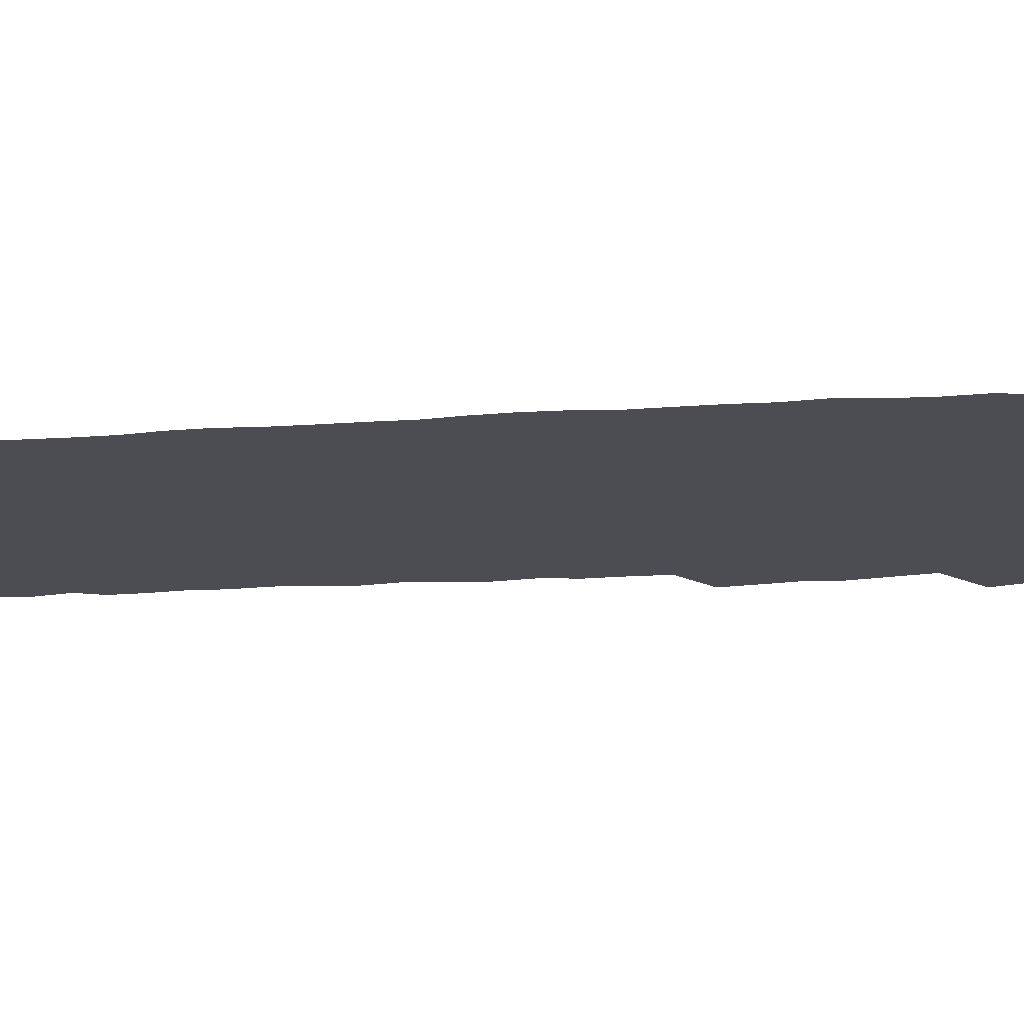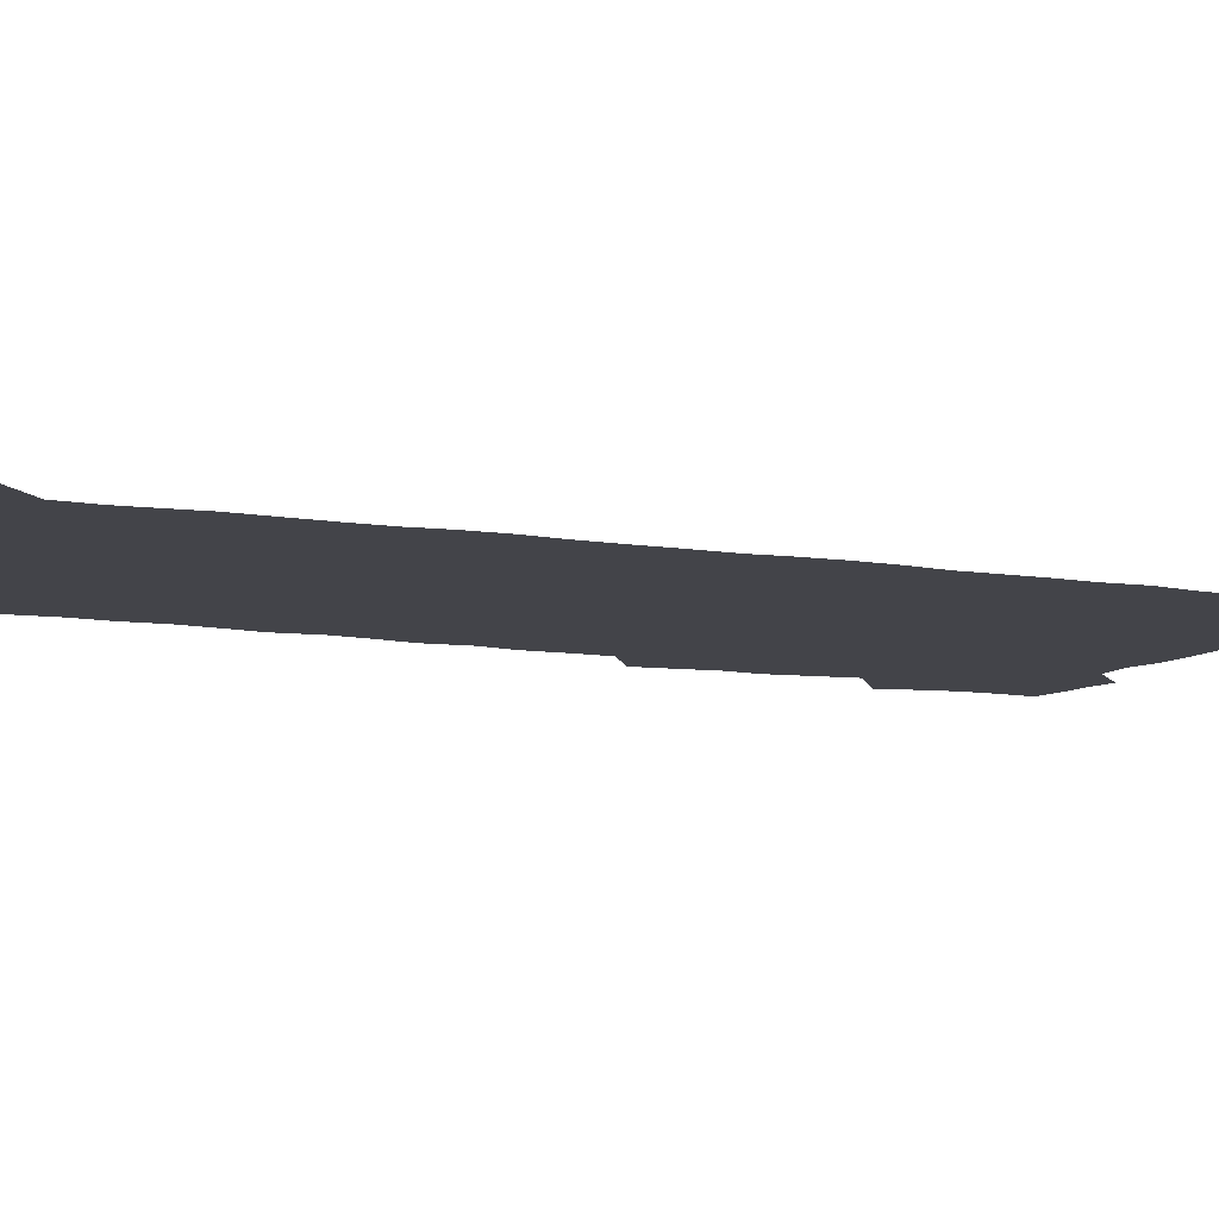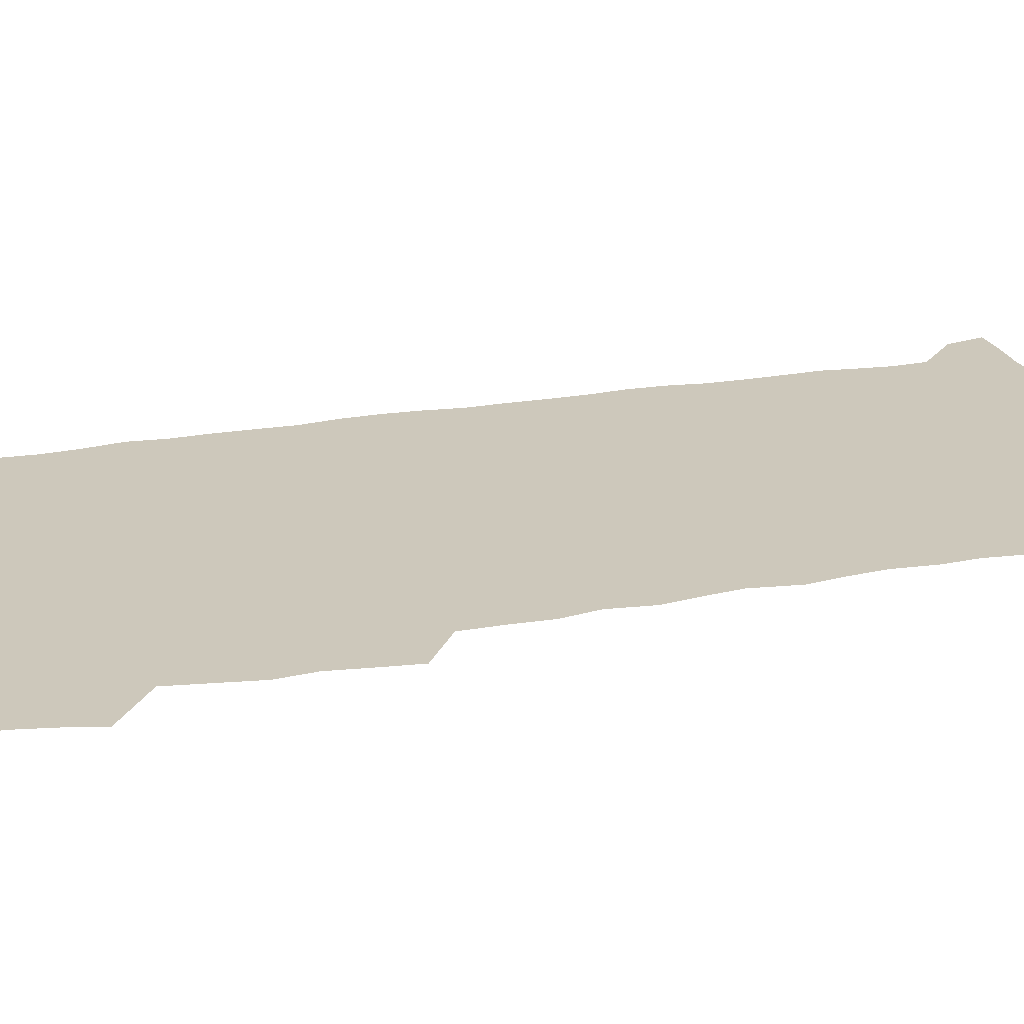
<metadata>
{"format":"obj","ext":"obj","renderer":"f3d","projection":"perspective","resolution":1024,"background":"white","views":[{"elev":-16.4,"azim":97.9,"up":"+Z"},{"elev":-8.4,"azim":63.0,"up":"+Z"},{"elev":22.0,"azim":-107.9,"up":"+Z"}]}
</metadata>
<code>
v 458.7 527.5 0
v 462.8 541.4 0
v 465.9 555.8 0
v 466.2 570.3 0
v 465.5 585.4 0
v 471.9 431.2 0
v 474 446.7 0
v 476.4 462.5 0
v 475.1 477.6 0
v 478 493.7 0
v 480.9 510.2 0
v 481.3 525 0
v 478.6 540.3 0
v 483.7 554.1 0
v 481.8 569.4 0
v 479.5 586.9 0
v 492.5 157.2 0
v 494.7 171.6 0
v 492.8 183.4 0
v 496.3 200.2 0
v 491.7 211.7 0
v 492.3 226.3 0
v 494.2 242.3 0
v 493.4 256.8 0
v 495 273.7 0
v 493.8 289 0
v 491.8 303.4 0
v 494.7 322.4 0
v 493.1 337.3 0
v 490.9 352 0
v 493.2 369.6 0
v 490.6 384.8 0
v 491.3 401.2 0
v 491.3 417.2 0
v 494.4 434.1 0
v 494.1 449.1 0
v 495.9 464.6 0
v 495.8 479.5 0
v 495.5 494.5 0
v 497.6 510 0
v 497.5 524.9 0
v 498.3 539.5 0
v 497.3 554.8 0
v 495.8 570.3 0
v 493.9 587 0
v 503.3 144.5 0
v 509.8 162.8 0
v 513.8 179 0
v 511.9 191.5 0
v 513.3 206.8 0
v 513.4 221.5 0
v 515.5 237.9 0
v 515.9 253 0
v 515.2 267.5 0
v 513.7 281.4 0
v 513.1 296.3 0
v 510.2 310.1 0
v 511.1 326.4 0
v 511.6 342.4 0
v 511 357.8 0
v 511.3 373.6 0
v 512.5 389.8 0
v 512.7 405 0
v 509.6 419.5 0
v 511 435.3 0
v 512.3 450.8 0
v 512.2 465.4 0
v 510.4 480 0
v 512.6 495.1 0
v 513 510 0
v 513.7 524.5 0
v 513.1 539.4 0
v 511.8 554.7 0
v 510.2 570.2 0
v 507.5 588.7 0
v 519.3 147.8 0
v 524.2 164.2 0
v 528.7 182.3 0
v 527.7 195.2 0
v 529.5 211.4 0
v 530.6 226.9 0
v 530.8 241.7 0
v 531 256.6 0
v 530.6 271.2 0
v 529.9 285.6 0
v 529.2 300.3 0
v 529 315.6 0
v 529 330.9 0
v 528.6 345.9 0
v 528 360.7 0
v 527.8 376 0
v 528 391.3 0
v 527.7 406.4 0
v 527.1 421.3 0
v 527.3 436.4 0
v 526.7 451.1 0
v 527.1 465.9 0
v 529.6 481.2 0
v 528.5 495.5 0
v 528.5 510 0
v 528.4 524.5 0
v 528.5 538.8 0
v 527.1 554 0
v 523.9 571.9 0
v 534.2 147.6 0
v 539.5 165.8 0
v 542.3 182.9 0
v 545.2 200.8 0
v 545.5 215.3 0
v 545.8 230 0
v 545.7 244.4 0
v 545.3 258.6 0
v 544.8 273 0
v 544.6 287.9 0
v 544.1 302.6 0
v 544.5 318.1 0
v 543.6 332.2 0
v 543.3 347.2 0
v 543 362 0
v 543.6 377.8 0
v 542.7 392.1 0
v 544.1 408.2 0
v 543.3 422.5 0
v 543.5 437.4 0
v 543.9 452.2 0
v 543.8 466.8 0
v 543.6 481.3 0
v 543.4 495.7 0
v 543.4 510 0
v 542.9 524.4 0
v 544 538.2 0
v 541.6 554.6 0
v 540 570.4 0
v 548.8 144.8 0
v 553.3 163.7 0
v 557.1 184.6 0
v 559.3 202.6 0
v 559.5 216.5 0
v 560.1 231.8 0
v 559.6 245.5 0
v 559.5 260.2 0
v 559.2 274.6 0
v 558.6 288.9 0
v 558.8 304.4 0
v 558.1 318.4 0
v 558.2 333.5 0
v 558 348.2 0
v 557.1 362 0
v 557.9 378.3 0
v 557.7 393 0
v 558.3 408.4 0
v 558.1 422.9 0
v 557.8 437.4 0
v 558.2 452.3 0
v 558.2 466.8 0
v 558.1 481.3 0
v 558 495.8 0
v 558 510.1 0
v 557.7 524.4 0
v 558.1 538.2 0
v 556.9 553.6 0
v 554.2 572.8 0
v 563.7 141.6 0
v 569.6 167 0
v 571.1 183.6 0
v 572.5 201.5 0
v 573.8 219.4 0
v 573.9 232.9 0
v 573.4 246.2 0
v 573.3 260.7 0
v 573.3 275.6 0
v 573.1 290.2 0
v 572.9 305 0
v 573 320.1 0
v 572.6 334.5 0
v 571.6 348.3 0
v 572.8 364.7 0
v 572.9 379.7 0
v 572.7 393.9 0
v 572.7 408.7 0
v 572.6 423.2 0
v 572.5 437.8 0
v 572.9 452.7 0
v 572.3 467.1 0
v 572.4 481.4 0
v 572.7 495.9 0
v 572.6 510.2 0
v 572.4 524.5 0
v 572.1 539 0
v 571.3 554.5 0
v 569.4 572.7 0
v 580.8 142.6 0
v 584.5 167.4 0
v 585.8 184.9 0
v 586.6 201.9 0
v 587 217.3 0
v 587.2 233 0
v 587.2 246.7 0
v 587.2 260.4 0
v 587.3 276.8 0
v 586.9 290.2 0
v 586.9 305.7 0
v 586.8 320 0
v 587 335.5 0
v 586.7 349.8 0
v 586.8 364.8 0
v 586.7 379 0
v 586.9 394.1 0
v 586.8 408.6 0
v 586.8 423.3 0
v 586.8 437.6 0
v 586.8 452.6 0
v 587 467.1 0
v 586.8 481.5 0
v 586.9 495.9 0
v 587 510.3 0
v 586.9 524.6 0
v 586.7 539 0
v 586.1 554.7 0
v 585.1 571.8 0
v 597.7 141.8 0
v 599.3 165.8 0
v 600.2 186.2 0
v 600.5 201.5 0
v 600.6 216.6 0
v 600.3 233.3 0
v 601.1 245.4 0
v 601 260 0
v 600.9 276.4 0
v 600.8 290.5 0
v 600.9 304.8 0
v 600.8 319.5 0
v 600.7 336.4 0
v 600.8 349.8 0
v 601 365.4 0
v 601 379.8 0
v 601.1 393.9 0
v 601 408.6 0
v 601.1 423 0
v 601 437.6 0
v 601.1 452.8 0
v 601.2 467.1 0
v 601.2 481.5 0
v 601.2 496 0
v 601.3 510.4 0
v 601.3 524.6 0
v 601.2 538.6 0
v 600.8 555.7 0
v 600.5 571.7 0
v 614.5 141.6 0
v 614.4 163.4 0
v 614.4 184.9 0
v 614.4 202 0
v 614.5 215.9 0
v 614.4 231.1 0
v 614.6 246.7 0
v 614.7 259.8 0
v 614.5 276.6 0
v 614.6 290.5 0
v 614.9 304.5 0
v 614.8 319.8 0
v 614.8 335.1 0
v 614.8 350.7 0
v 615 364.8 0
v 615.4 378.9 0
v 615.2 394.1 0
v 615.3 408.3 0
v 615.4 422.9 0
v 615.2 438 0
v 615.4 452.5 0
v 615.4 467 0
v 615.6 481.5 0
v 616 496.1 0
v 615.7 510.7 0
v 615.7 525.1 0
v 615.5 539.4 0
v 615.8 554.7 0
v 615.7 571.8 0
v 615.6 588.8 0
v 630.8 143.6 0
v 629.3 167.9 0
v 629 182.6 0
v 627.8 201.9 0
v 628.2 215.6 0
v 628.7 229.6 0
v 628.4 245.4 0
v 628.3 260.7 0
v 628.5 275.1 0
v 629 288.9 0
v 628.9 304 0
v 629 319.2 0
v 628.8 334.9 0
v 628.7 350 0
v 629 364.4 0
v 629.5 378.6 0
v 629.6 393.4 0
v 629.5 408.2 0
v 629.9 422.6 0
v 630.6 436.9 0
v 629.8 452.4 0
v 629.6 467 0
v 630 481.4 0
v 630.3 496.1 0
v 630.3 510.7 0
v 630.3 525.2 0
v 630.3 539.8 0
v 630.4 554.6 0
v 630.8 569.9 0
v 631 586.4 0
v 646.9 145.3 0
v 643.8 167.1 0
v 643.2 182.5 0
v 642.7 198.4 0
v 642.7 213.2 0
v 642.7 228.1 0
v 642.3 243.9 0
v 643.9 257.2 0
v 642.9 273.7 0
v 642.2 289.9 0
v 642.7 303.8 0
v 643.5 317.9 0
v 643.4 333.2 0
v 645 347.1 0
v 643.6 363.2 0
v 644.5 377.4 0
v 645.5 391.8 0
v 644.6 407.3 0
v 644.5 422.2 0
v 644.8 436.9 0
v 644.2 452 0
v 645.8 466.5 0
v 644.8 481.4 0
v 645.3 496 0
v 645.4 510.7 0
v 645.4 525.4 0
v 645.2 540.1 0
v 645.4 554.9 0
v 645.5 569.7 0
v 645.9 586.2 0
v 662.2 146 0
v 657.3 167.7 0
v 657.4 181 0
v 657.6 195.1 0
v 657.1 210.9 0
v 656.8 226.2 0
v 657.4 240.7 0
v 658.1 255.3 0
v 657.8 270.9 0
v 658.7 285.6 0
v 659.1 300.3 0
v 657.9 316.3 0
v 659.8 330.1 0
v 660.5 344.9 0
v 658.6 361.6 0
v 660 375.8 0
v 660.8 390.6 0
v 659.8 406.2 0
v 659.9 421.1 0
v 660.8 435.8 0
v 660.5 450.9 0
v 661.9 465.7 0
v 660.8 481 0
v 660.7 495.8 0
v 660.9 510.6 0
v 661.9 525.7 0
v 660.9 540.7 0
v 660.6 555.5 0
v 660.2 569.9 0
v 660.8 585.4 0
v 677.5 145.3 0
v 673.2 163.8 0
v 671.9 178 0
v 671.4 192.7 0
v 673 206 0
v 675 219.6 0
v 674.7 234.9 0
v 674.6 250.4 0
v 675 265.5 0
v 677.1 279.7 0
v 677.8 294.6 0
v 676.8 310.8 0
v 676.9 326.3 0
v 677.3 341.6 0
v 677.2 357.4 0
v 679.1 372.2 0
v 680.1 387.1 0
v 679.9 402.6 0
v 678.2 418.7 0
v 678.9 433.9 0
v 679.3 449.3 0
v 678.9 464.7 0
v 680.5 479.7 0
v 678.4 495.3 0
v 677.5 510.5 0
v 678.6 525.6 0
v 676 541.5 0
v 676 556.6 0
v 675.3 570.6 0
v 675.6 585.3 0
v 675.8 599.8 0
v 691.4 145.6 0
v 688.1 161.5 0
v 695.2 556.6 0
v 691.1 571.7 0
v 690.6 585.9 0
v 692 601.6 0
f 11 12 1
f 1 12 2
f 12 13 2
f 2 13 3
f 13 14 3
f 3 14 4
f 14 15 4
f 4 15 5
f 15 16 5
f 34 35 6
f 6 35 7
f 35 36 7
f 7 36 8
f 36 37 8
f 8 37 9
f 37 38 9
f 9 38 10
f 38 39 10
f 10 39 11
f 39 40 11
f 11 40 12
f 40 41 12
f 12 41 13
f 41 42 13
f 13 42 14
f 42 43 14
f 14 43 15
f 43 44 15
f 15 44 16
f 44 45 16
f 46 47 17
f 17 47 18
f 47 48 18
f 18 48 19
f 48 49 19
f 19 49 20
f 49 50 20
f 20 50 21
f 50 51 21
f 21 51 22
f 51 52 22
f 22 52 23
f 52 53 23
f 23 53 24
f 53 54 24
f 24 54 25
f 54 55 25
f 25 55 26
f 55 56 26
f 26 56 27
f 56 57 27
f 27 57 28
f 57 58 28
f 28 58 29
f 58 59 29
f 29 59 30
f 59 60 30
f 30 60 31
f 60 61 31
f 31 61 32
f 61 62 32
f 32 62 33
f 62 63 33
f 33 63 34
f 63 64 34
f 34 64 35
f 64 65 35
f 35 65 36
f 65 66 36
f 36 66 37
f 66 67 37
f 37 67 38
f 67 68 38
f 38 68 39
f 68 69 39
f 39 69 40
f 69 70 40
f 40 70 41
f 70 71 41
f 41 71 42
f 71 72 42
f 42 72 43
f 72 73 43
f 43 73 44
f 73 74 44
f 44 74 45
f 74 75 45
f 46 76 47
f 76 77 47
f 47 77 48
f 77 78 48
f 48 78 49
f 78 79 49
f 49 79 50
f 79 80 50
f 50 80 51
f 80 81 51
f 51 81 52
f 81 82 52
f 52 82 53
f 82 83 53
f 53 83 54
f 83 84 54
f 54 84 55
f 84 85 55
f 55 85 56
f 85 86 56
f 56 86 57
f 86 87 57
f 57 87 58
f 87 88 58
f 58 88 59
f 88 89 59
f 59 89 60
f 89 90 60
f 60 90 61
f 90 91 61
f 61 91 62
f 91 92 62
f 62 92 63
f 92 93 63
f 63 93 64
f 93 94 64
f 64 94 65
f 94 95 65
f 65 95 66
f 95 96 66
f 66 96 67
f 96 97 67
f 67 97 68
f 97 98 68
f 68 98 69
f 98 99 69
f 69 99 70
f 99 100 70
f 70 100 71
f 100 101 71
f 71 101 72
f 101 102 72
f 72 102 73
f 102 103 73
f 73 103 74
f 103 104 74
f 74 104 75
f 76 105 77
f 105 106 77
f 77 106 78
f 106 107 78
f 78 107 79
f 107 108 79
f 79 108 80
f 108 109 80
f 80 109 81
f 109 110 81
f 81 110 82
f 110 111 82
f 82 111 83
f 111 112 83
f 83 112 84
f 112 113 84
f 84 113 85
f 113 114 85
f 85 114 86
f 114 115 86
f 86 115 87
f 115 116 87
f 87 116 88
f 116 117 88
f 88 117 89
f 117 118 89
f 89 118 90
f 118 119 90
f 90 119 91
f 119 120 91
f 91 120 92
f 120 121 92
f 92 121 93
f 121 122 93
f 93 122 94
f 122 123 94
f 94 123 95
f 123 124 95
f 95 124 96
f 124 125 96
f 96 125 97
f 125 126 97
f 97 126 98
f 126 127 98
f 98 127 99
f 127 128 99
f 99 128 100
f 128 129 100
f 100 129 101
f 129 130 101
f 101 130 102
f 130 131 102
f 102 131 103
f 131 132 103
f 103 132 104
f 132 133 104
f 105 134 106
f 134 135 106
f 106 135 107
f 135 136 107
f 107 136 108
f 136 137 108
f 108 137 109
f 137 138 109
f 109 138 110
f 138 139 110
f 110 139 111
f 139 140 111
f 111 140 112
f 140 141 112
f 112 141 113
f 141 142 113
f 113 142 114
f 142 143 114
f 114 143 115
f 143 144 115
f 115 144 116
f 144 145 116
f 116 145 117
f 145 146 117
f 117 146 118
f 146 147 118
f 118 147 119
f 147 148 119
f 119 148 120
f 148 149 120
f 120 149 121
f 149 150 121
f 121 150 122
f 150 151 122
f 122 151 123
f 151 152 123
f 123 152 124
f 152 153 124
f 124 153 125
f 153 154 125
f 125 154 126
f 154 155 126
f 126 155 127
f 155 156 127
f 127 156 128
f 156 157 128
f 128 157 129
f 157 158 129
f 129 158 130
f 158 159 130
f 130 159 131
f 159 160 131
f 131 160 132
f 160 161 132
f 132 161 133
f 161 162 133
f 134 163 135
f 163 164 135
f 135 164 136
f 164 165 136
f 136 165 137
f 165 166 137
f 137 166 138
f 166 167 138
f 138 167 139
f 167 168 139
f 139 168 140
f 168 169 140
f 140 169 141
f 169 170 141
f 141 170 142
f 170 171 142
f 142 171 143
f 171 172 143
f 143 172 144
f 172 173 144
f 144 173 145
f 173 174 145
f 145 174 146
f 174 175 146
f 146 175 147
f 175 176 147
f 147 176 148
f 176 177 148
f 148 177 149
f 177 178 149
f 149 178 150
f 178 179 150
f 150 179 151
f 179 180 151
f 151 180 152
f 180 181 152
f 152 181 153
f 181 182 153
f 153 182 154
f 182 183 154
f 154 183 155
f 183 184 155
f 155 184 156
f 184 185 156
f 156 185 157
f 185 186 157
f 157 186 158
f 186 187 158
f 158 187 159
f 187 188 159
f 159 188 160
f 188 189 160
f 160 189 161
f 189 190 161
f 161 190 162
f 190 191 162
f 163 192 164
f 192 193 164
f 164 193 165
f 193 194 165
f 165 194 166
f 194 195 166
f 166 195 167
f 195 196 167
f 167 196 168
f 196 197 168
f 168 197 169
f 197 198 169
f 169 198 170
f 198 199 170
f 170 199 171
f 199 200 171
f 171 200 172
f 200 201 172
f 172 201 173
f 201 202 173
f 173 202 174
f 202 203 174
f 174 203 175
f 203 204 175
f 175 204 176
f 204 205 176
f 176 205 177
f 205 206 177
f 177 206 178
f 206 207 178
f 178 207 179
f 207 208 179
f 179 208 180
f 208 209 180
f 180 209 181
f 209 210 181
f 181 210 182
f 210 211 182
f 182 211 183
f 211 212 183
f 183 212 184
f 212 213 184
f 184 213 185
f 213 214 185
f 185 214 186
f 214 215 186
f 186 215 187
f 215 216 187
f 187 216 188
f 216 217 188
f 188 217 189
f 217 218 189
f 189 218 190
f 218 219 190
f 190 219 191
f 219 220 191
f 192 221 193
f 221 222 193
f 193 222 194
f 222 223 194
f 194 223 195
f 223 224 195
f 195 224 196
f 224 225 196
f 196 225 197
f 225 226 197
f 197 226 198
f 226 227 198
f 198 227 199
f 227 228 199
f 199 228 200
f 228 229 200
f 200 229 201
f 229 230 201
f 201 230 202
f 230 231 202
f 202 231 203
f 231 232 203
f 203 232 204
f 232 233 204
f 204 233 205
f 233 234 205
f 205 234 206
f 234 235 206
f 206 235 207
f 235 236 207
f 207 236 208
f 236 237 208
f 208 237 209
f 237 238 209
f 209 238 210
f 238 239 210
f 210 239 211
f 239 240 211
f 211 240 212
f 240 241 212
f 212 241 213
f 241 242 213
f 213 242 214
f 242 243 214
f 214 243 215
f 243 244 215
f 215 244 216
f 244 245 216
f 216 245 217
f 245 246 217
f 217 246 218
f 246 247 218
f 218 247 219
f 247 248 219
f 219 248 220
f 248 249 220
f 221 250 222
f 250 251 222
f 222 251 223
f 251 252 223
f 223 252 224
f 252 253 224
f 224 253 225
f 253 254 225
f 225 254 226
f 254 255 226
f 226 255 227
f 255 256 227
f 227 256 228
f 256 257 228
f 228 257 229
f 257 258 229
f 229 258 230
f 258 259 230
f 230 259 231
f 259 260 231
f 231 260 232
f 260 261 232
f 232 261 233
f 261 262 233
f 233 262 234
f 262 263 234
f 234 263 235
f 263 264 235
f 235 264 236
f 264 265 236
f 236 265 237
f 265 266 237
f 237 266 238
f 266 267 238
f 238 267 239
f 267 268 239
f 239 268 240
f 268 269 240
f 240 269 241
f 269 270 241
f 241 270 242
f 270 271 242
f 242 271 243
f 271 272 243
f 243 272 244
f 272 273 244
f 244 273 245
f 273 274 245
f 245 274 246
f 274 275 246
f 246 275 247
f 275 276 247
f 247 276 248
f 276 277 248
f 248 277 249
f 277 278 249
f 250 280 251
f 280 281 251
f 251 281 252
f 281 282 252
f 252 282 253
f 282 283 253
f 253 283 254
f 283 284 254
f 254 284 255
f 284 285 255
f 255 285 256
f 285 286 256
f 256 286 257
f 286 287 257
f 257 287 258
f 287 288 258
f 258 288 259
f 288 289 259
f 259 289 260
f 289 290 260
f 260 290 261
f 290 291 261
f 261 291 262
f 291 292 262
f 262 292 263
f 292 293 263
f 263 293 264
f 293 294 264
f 264 294 265
f 294 295 265
f 265 295 266
f 295 296 266
f 266 296 267
f 296 297 267
f 267 297 268
f 297 298 268
f 268 298 269
f 298 299 269
f 269 299 270
f 299 300 270
f 270 300 271
f 300 301 271
f 271 301 272
f 301 302 272
f 272 302 273
f 302 303 273
f 273 303 274
f 303 304 274
f 274 304 275
f 304 305 275
f 275 305 276
f 305 306 276
f 276 306 277
f 306 307 277
f 277 307 278
f 307 308 278
f 278 308 279
f 308 309 279
f 280 310 281
f 310 311 281
f 281 311 282
f 311 312 282
f 282 312 283
f 312 313 283
f 283 313 284
f 313 314 284
f 284 314 285
f 314 315 285
f 285 315 286
f 315 316 286
f 286 316 287
f 316 317 287
f 287 317 288
f 317 318 288
f 288 318 289
f 318 319 289
f 289 319 290
f 319 320 290
f 290 320 291
f 320 321 291
f 291 321 292
f 321 322 292
f 292 322 293
f 322 323 293
f 293 323 294
f 323 324 294
f 294 324 295
f 324 325 295
f 295 325 296
f 325 326 296
f 296 326 297
f 326 327 297
f 297 327 298
f 327 328 298
f 298 328 299
f 328 329 299
f 299 329 300
f 329 330 300
f 300 330 301
f 330 331 301
f 301 331 302
f 331 332 302
f 302 332 303
f 332 333 303
f 303 333 304
f 333 334 304
f 304 334 305
f 334 335 305
f 305 335 306
f 335 336 306
f 306 336 307
f 336 337 307
f 307 337 308
f 337 338 308
f 308 338 309
f 338 339 309
f 310 340 311
f 340 341 311
f 311 341 312
f 341 342 312
f 312 342 313
f 342 343 313
f 313 343 314
f 343 344 314
f 314 344 315
f 344 345 315
f 315 345 316
f 345 346 316
f 316 346 317
f 346 347 317
f 317 347 318
f 347 348 318
f 318 348 319
f 348 349 319
f 319 349 320
f 349 350 320
f 320 350 321
f 350 351 321
f 321 351 322
f 351 352 322
f 322 352 323
f 352 353 323
f 323 353 324
f 353 354 324
f 324 354 325
f 354 355 325
f 325 355 326
f 355 356 326
f 326 356 327
f 356 357 327
f 327 357 328
f 357 358 328
f 328 358 329
f 358 359 329
f 329 359 330
f 359 360 330
f 330 360 331
f 360 361 331
f 331 361 332
f 361 362 332
f 332 362 333
f 362 363 333
f 333 363 334
f 363 364 334
f 334 364 335
f 364 365 335
f 335 365 336
f 365 366 336
f 336 366 337
f 366 367 337
f 337 367 338
f 367 368 338
f 338 368 339
f 368 369 339
f 340 370 341
f 370 371 341
f 341 371 342
f 371 372 342
f 342 372 343
f 372 373 343
f 343 373 344
f 373 374 344
f 344 374 345
f 374 375 345
f 345 375 346
f 375 376 346
f 346 376 347
f 376 377 347
f 347 377 348
f 377 378 348
f 348 378 349
f 378 379 349
f 349 379 350
f 379 380 350
f 350 380 351
f 380 381 351
f 351 381 352
f 381 382 352
f 352 382 353
f 382 383 353
f 353 383 354
f 383 384 354
f 354 384 355
f 384 385 355
f 355 385 356
f 385 386 356
f 356 386 357
f 386 387 357
f 357 387 358
f 387 388 358
f 358 388 359
f 388 389 359
f 359 389 360
f 389 390 360
f 360 390 361
f 390 391 361
f 361 391 362
f 391 392 362
f 362 392 363
f 392 393 363
f 363 393 364
f 393 394 364
f 364 394 365
f 394 395 365
f 365 395 366
f 395 396 366
f 366 396 367
f 396 397 367
f 367 397 368
f 397 398 368
f 368 398 369
f 398 399 369
f 370 401 371
f 401 402 371
f 371 402 372
f 397 403 398
f 403 404 398
f 398 404 399
f 404 405 399
f 399 405 400
f 405 406 400

</code>
